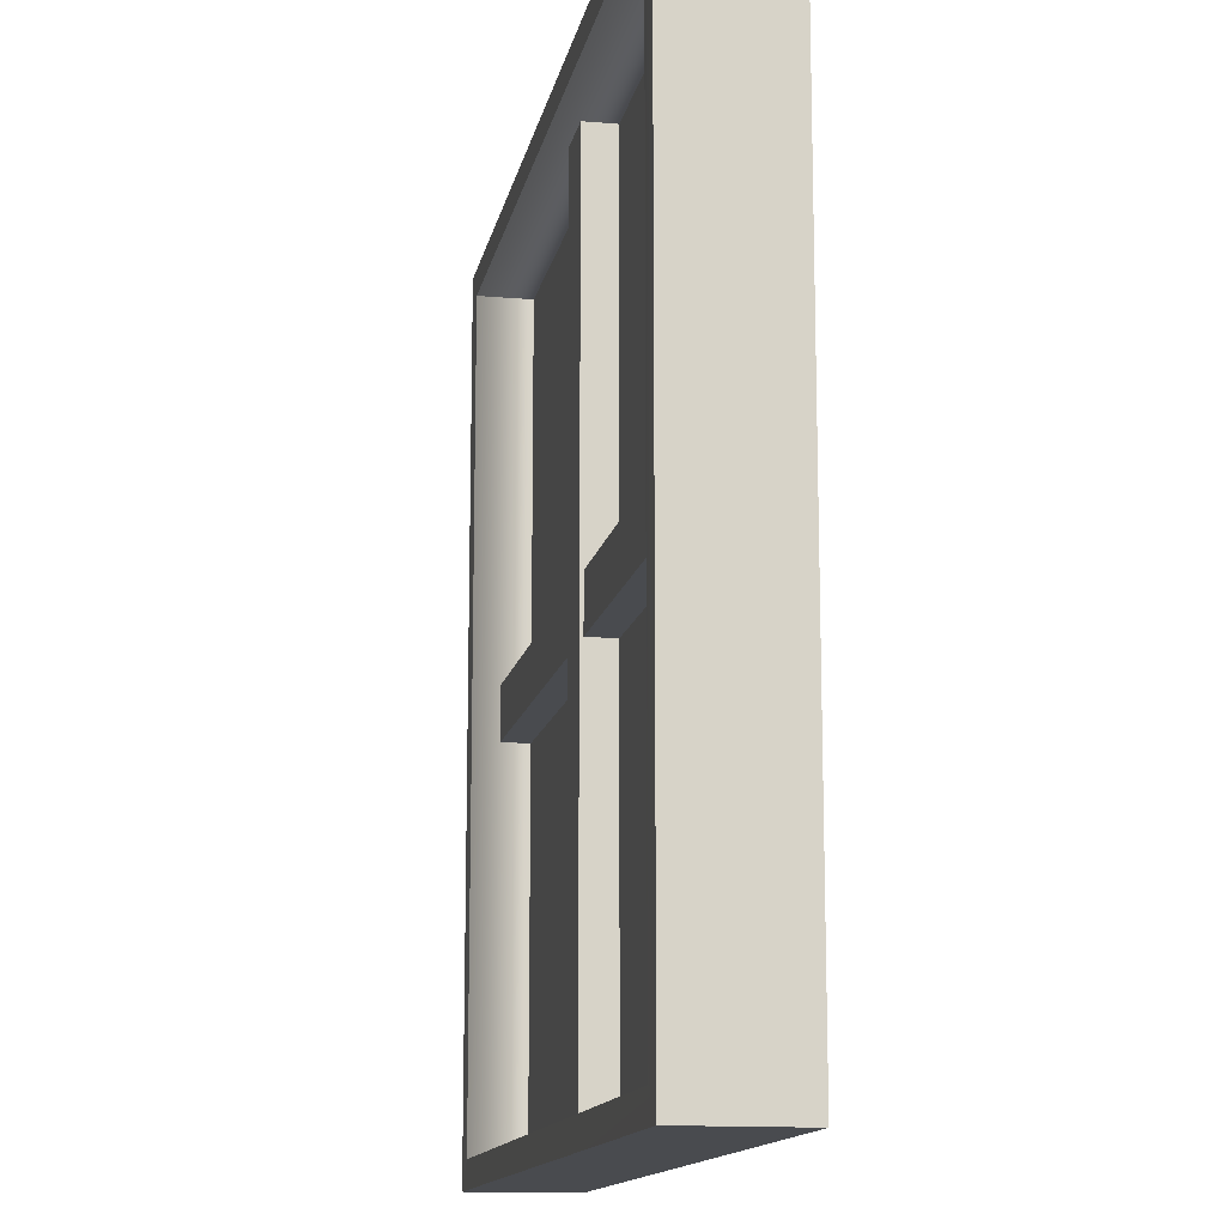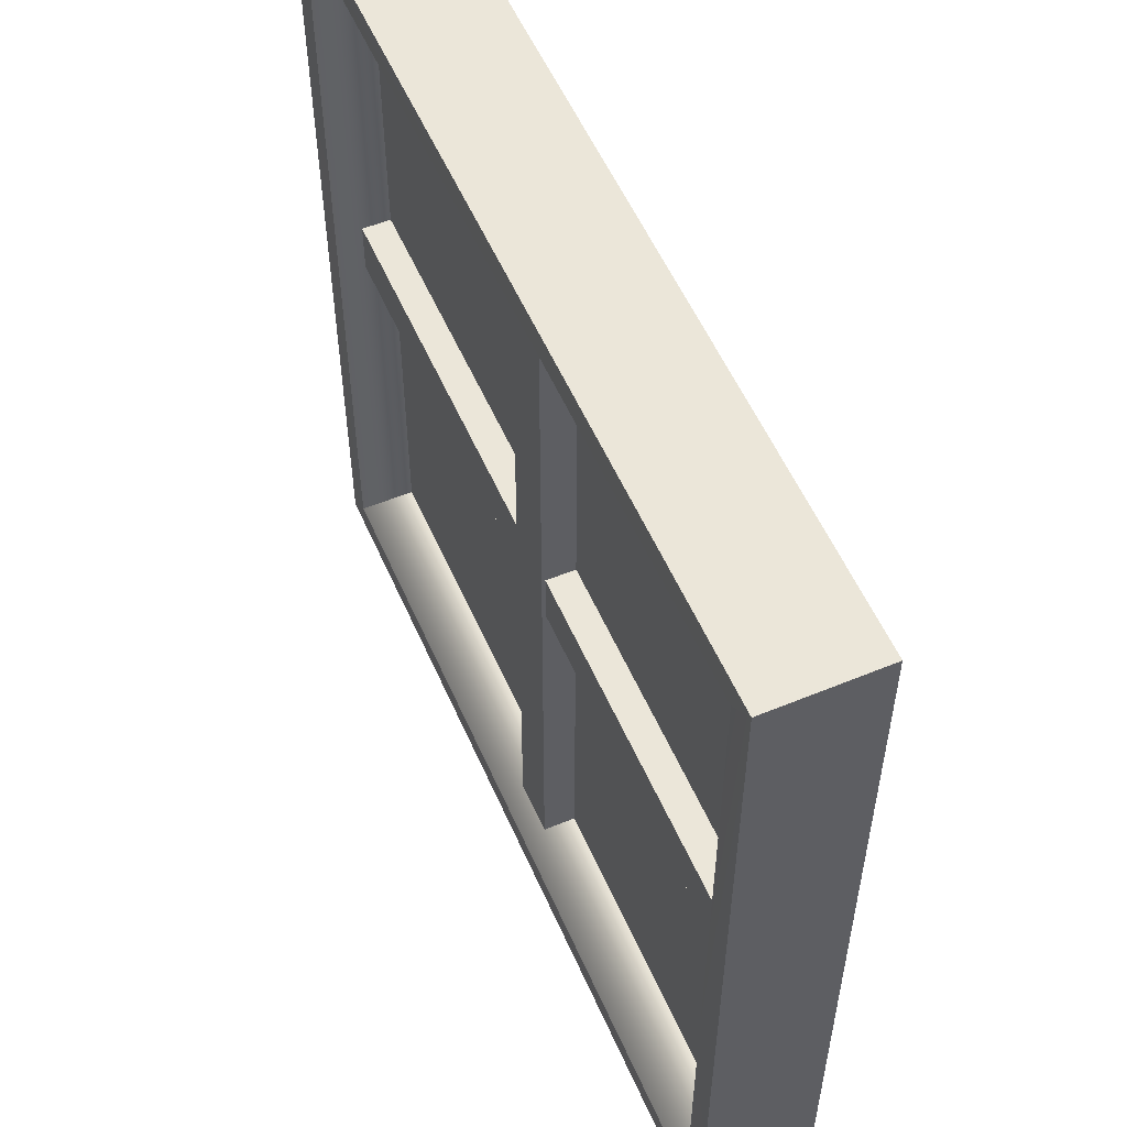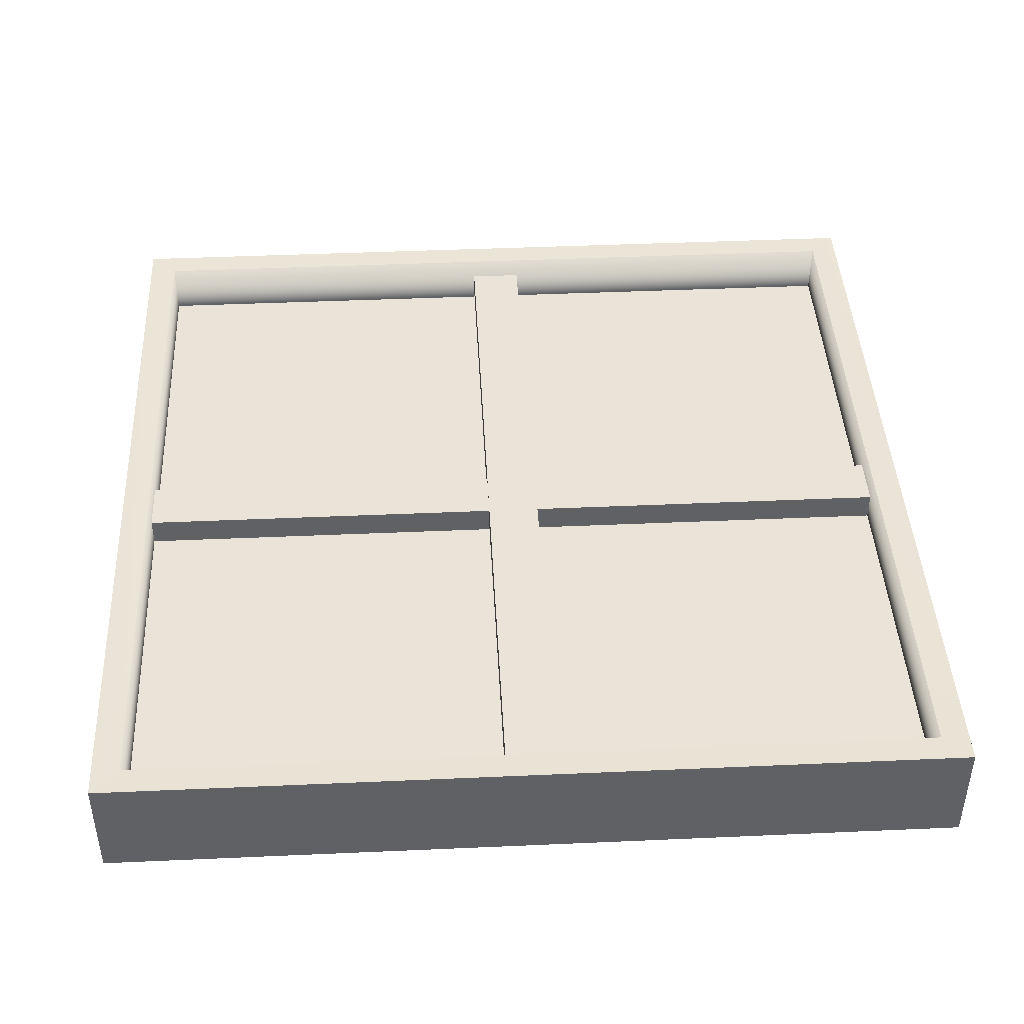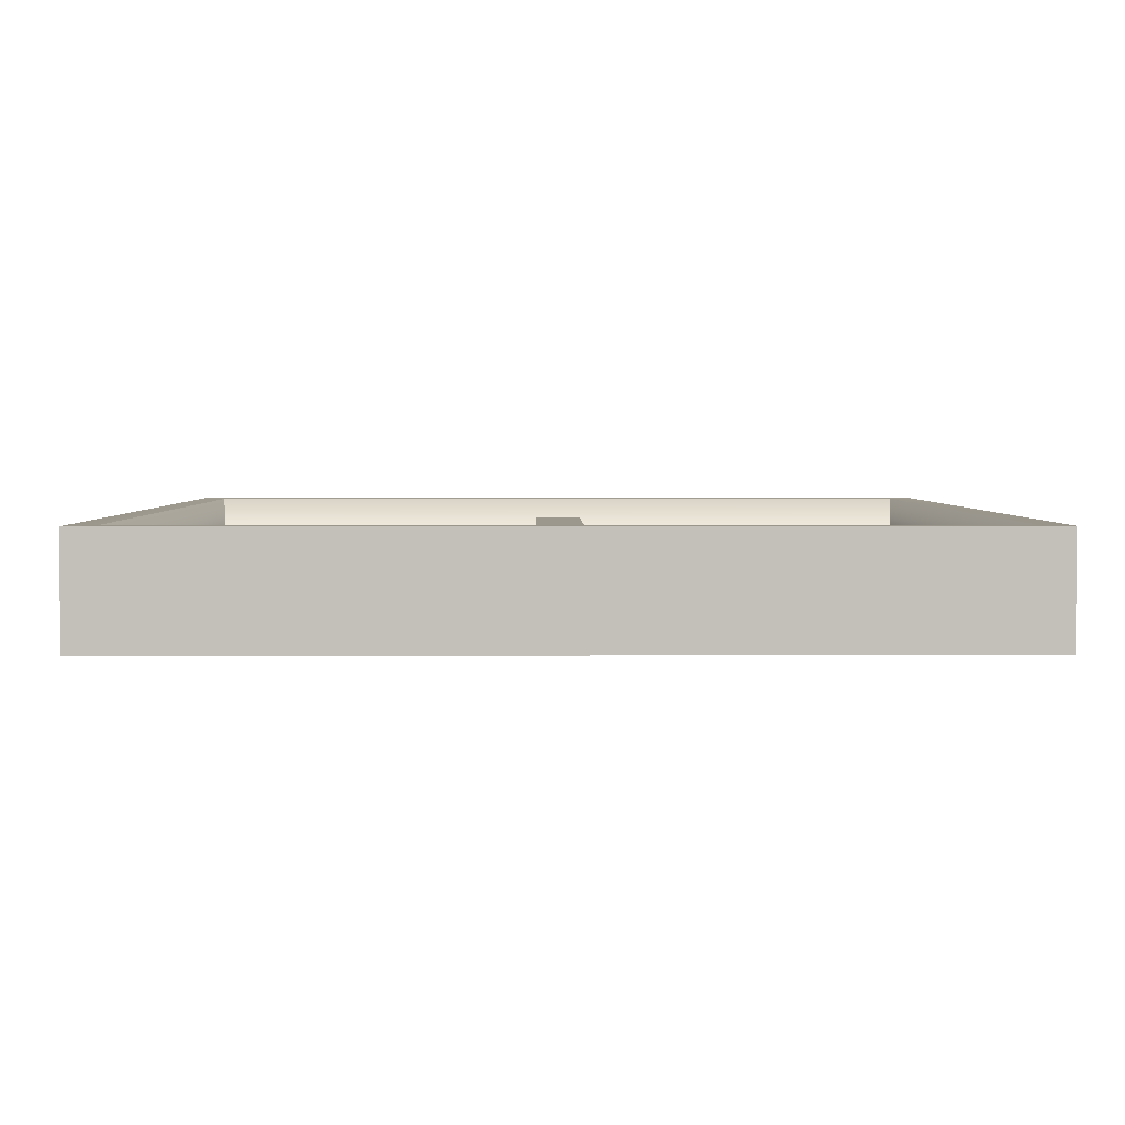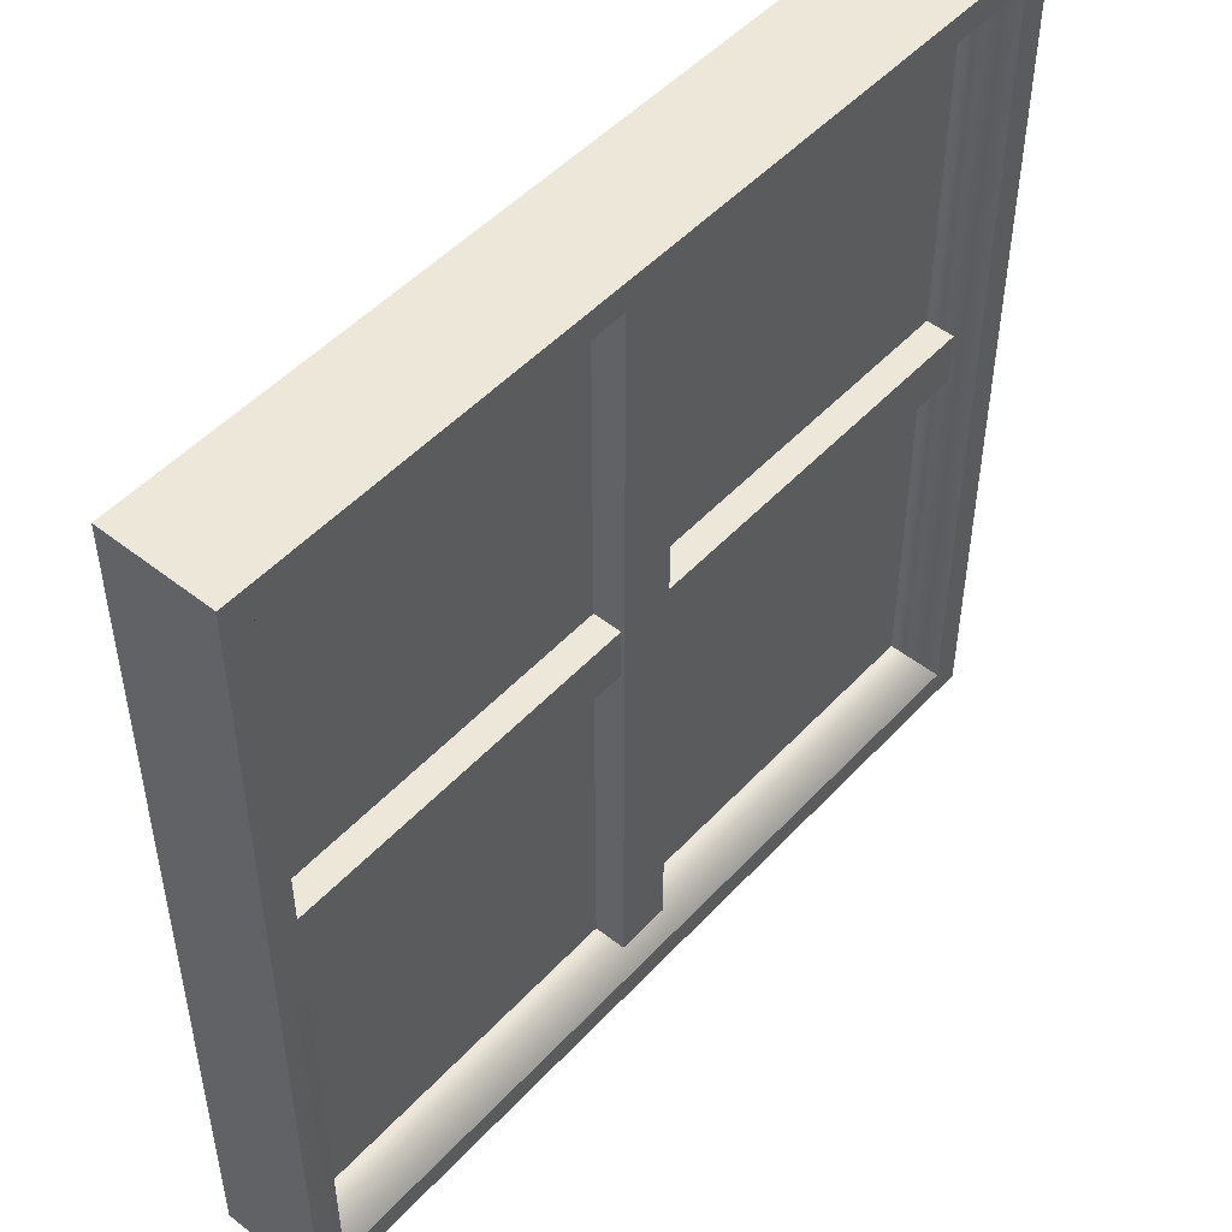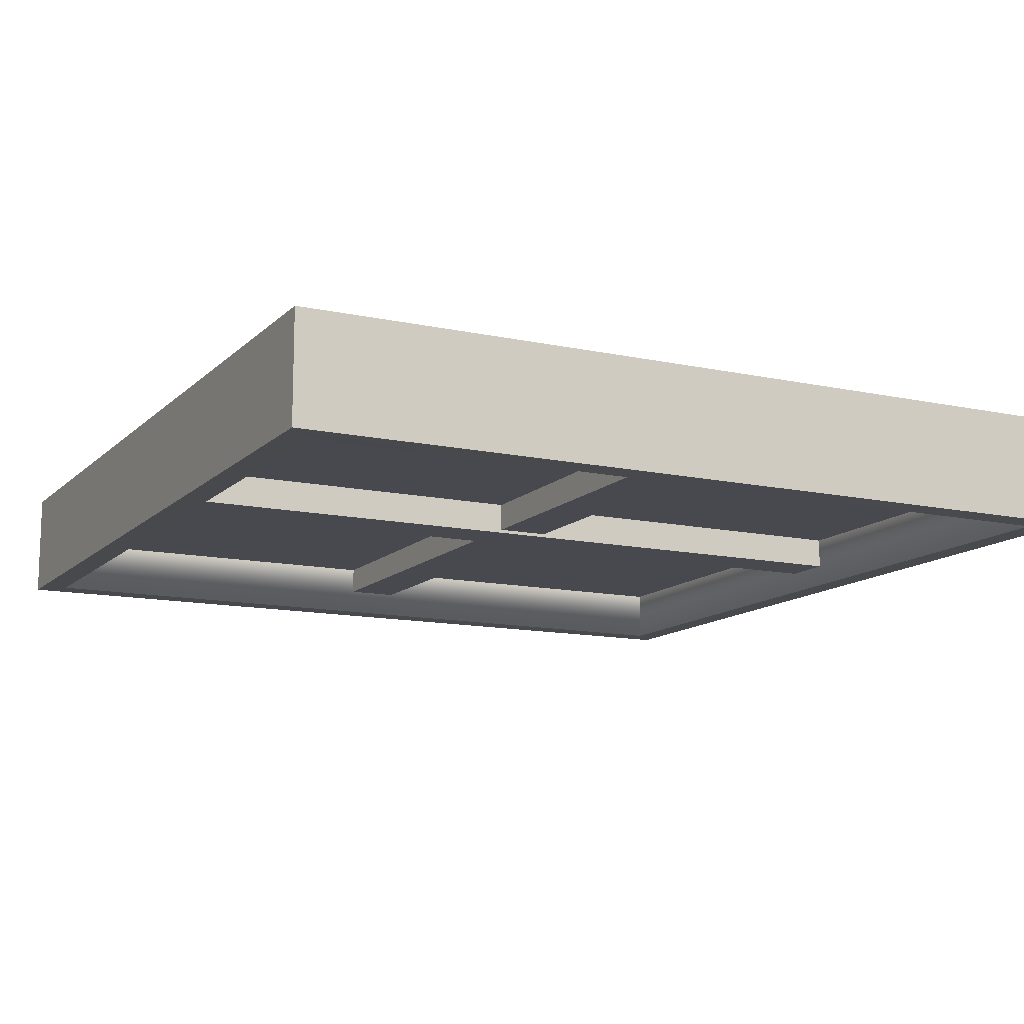
<metadata>
{"format":"obj","ext":"obj","renderer":"f3d","projection":"perspective","resolution":1024,"background":"white","views":[{"elev":-13.7,"azim":79.2,"up":"+Y"},{"elev":55.5,"azim":-113.5,"up":"+Y"},{"elev":43.3,"azim":-3.0,"up":"+Z"},{"elev":3.2,"azim":179.2,"up":"+Z"},{"elev":49.7,"azim":130.8,"up":"+Y"},{"elev":-12.6,"azim":-116.9,"up":"+Z"}]}
</metadata>
<code>
o model_2845
v -0.4775 0.4689 0.03298
v 0.4775 0.4689 0.03298
v 0.4775 0.5311 0.03298
v -0.4775 0.5311 0.03298
v -0.4775 0.5311 0.03298
v 0.4775 0.5311 0.03298
v 0.4775 0.5311 -0.03298
v -0.4775 0.5311 -0.03298
v -0.4775 0.5311 -0.03298
v 0.4775 0.5311 -0.03298
v 0.4775 0.4689 -0.03298
v -0.4775 0.4689 -0.03298
v -0.4775 0.4689 -0.03298
v 0.4775 0.4689 -0.03298
v 0.4775 0.4689 0.03298
v -0.4775 0.4689 0.03298
v 0.03112 0.02754 0.03694
v 0.03112 0.9725 0.03694
v -0.03112 0.9725 0.03694
v -0.03112 0.02754 0.03694
v -0.03112 0.02754 0.03694
v -0.03112 0.9725 0.03694
v -0.03112 0.9725 -0.03694
v -0.03112 0.02754 -0.03694
v -0.03112 0.02754 -0.03694
v -0.03112 0.9725 -0.03694
v 0.03112 0.9725 -0.03694
v 0.03112 0.02754 -0.03694
v 0.03112 0.02754 -0.03694
v 0.03112 0.9725 -0.03694
v 0.03112 0.9725 0.03694
v 0.03112 0.02754 0.03694
v 0.4676 0.03126 0.06368
v 0.4676 0.9687 0.06368
v 0.4676 0.9687 -0.06368
v 0.4676 0.03126 -0.06368
v 0.5 1 0.06368
v 0.4676 0.9687 0.06368
v 0.4676 0.03126 0.06368
v 0.5 0 0.06368
v 0.4676 0.9687 0.06368
v -0.4676 0.9687 0.06368
v -0.4676 0.9687 -0.06368
v 0.4676 0.9687 -0.06368
v -0.5 1 0.06368
v -0.5 1 -0.06368
v -0.5 0 -0.06368
v -0.5 0 0.06368
v 0.5 1 0.06368
v 0.5 1 -0.06368
v -0.5 1 -0.06368
v -0.5 1 0.06368
v 0.4676 0.9687 0.06368
v -0.5 1 0.06368
v -0.4676 0.9687 0.06368
v -0.5 1 -0.06368
v -0.4676 0.9687 -0.06368
v -0.4676 0.03126 -0.06368
v -0.5 0 -0.06368
v -0.4676 0.03126 0.06368
v 0.4676 0.03126 0.06368
v 0.4676 0.03126 -0.06368
v -0.4676 0.03126 -0.06368
v 0.5 1 0.06368
v 0.5 0 0.06368
v 0.5 0 -0.06368
v 0.5 1 -0.06368
v -0.5 0 -0.06368
v 0.5 0 -0.06368
v 0.5 0 0.06368
v -0.5 0 0.06368
v -0.5 0 0.06368
v -0.4676 0.03126 0.06368
v -0.4676 0.03126 0.06368
v 0.4676 0.03126 -0.06368
v 0.4676 0.9687 -0.06368
v 0.5 1 -0.06368
v 0.5 0 -0.06368
v -0.4676 0.9687 0.06368
v -0.4676 0.03126 0.06368
v -0.4676 0.03126 -0.06368
v -0.4676 0.9687 -0.06368
v 0.4676 0.03126 -0.06368
v -0.4676 0.9687 -0.06368
v -0.483 0.0169 0
v 0.483 0.0169 0
v -0.483 0.9831 0
v 0.483 0.9831 0
g surface_000
f 13 15 16
f 13 14 15
f 9 11 12
f 9 10 11
f 5 7 8
f 5 6 7
f 1 3 4
f 1 2 3
f 29 31 32
f 29 30 31
f 25 27 28
f 25 26 27
f 21 23 24
f 21 22 23
f 17 19 20
f 17 18 19
f 84 56 77
f 84 77 76
f 75 76 77
f 75 77 78
f 83 78 59
f 83 59 58
f 56 58 59
f 56 57 58
f 79 81 82
f 79 80 81
f 72 39 74
f 72 40 39
f 37 39 40
f 37 38 39
f 54 72 73
f 54 73 55
f 53 54 55
f 53 37 54
f 68 70 71
f 68 69 70
f 64 66 67
f 64 65 66
f 60 62 63
f 60 61 62
f 49 51 52
f 49 50 51
f 45 47 48
f 45 46 47
f 41 43 44
f 41 42 43
f 33 35 36
f 33 34 35
g surface_001
f 87 86 88
f 85 86 87

</code>
